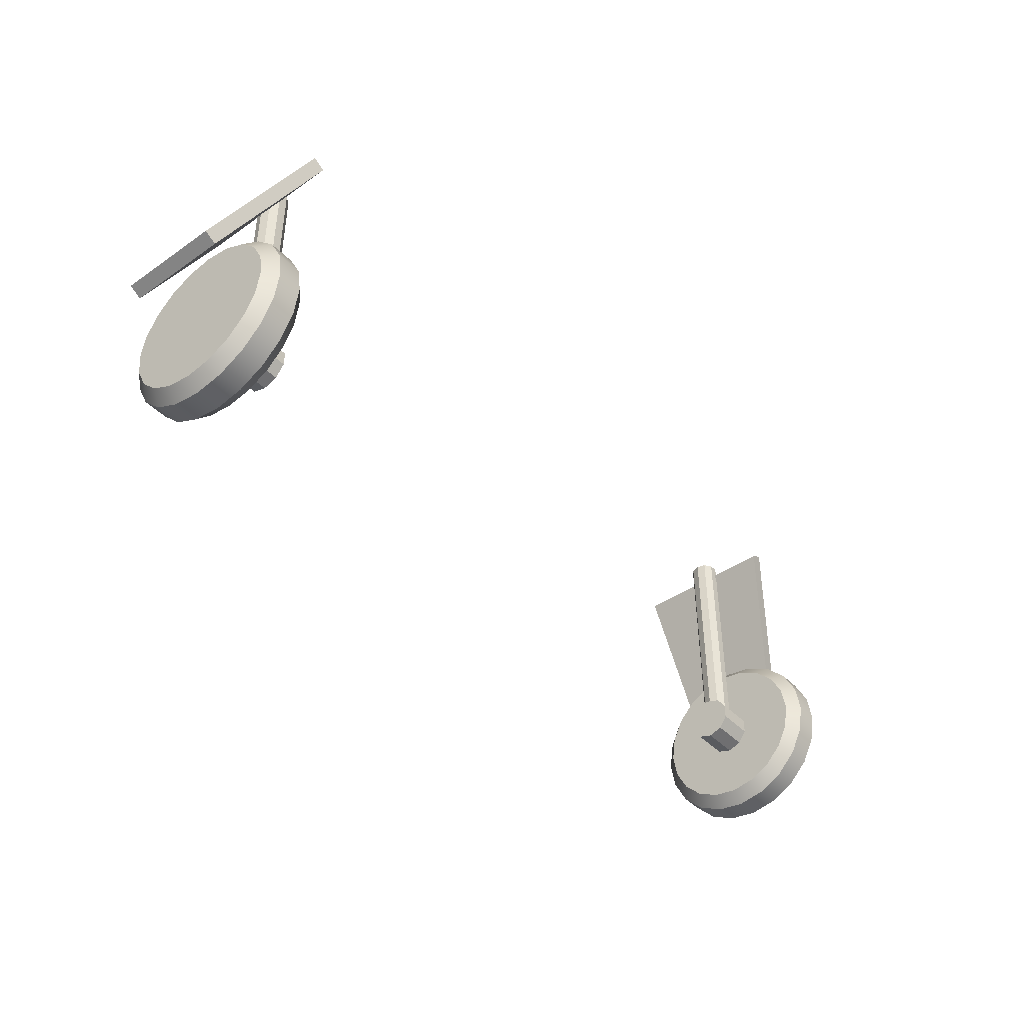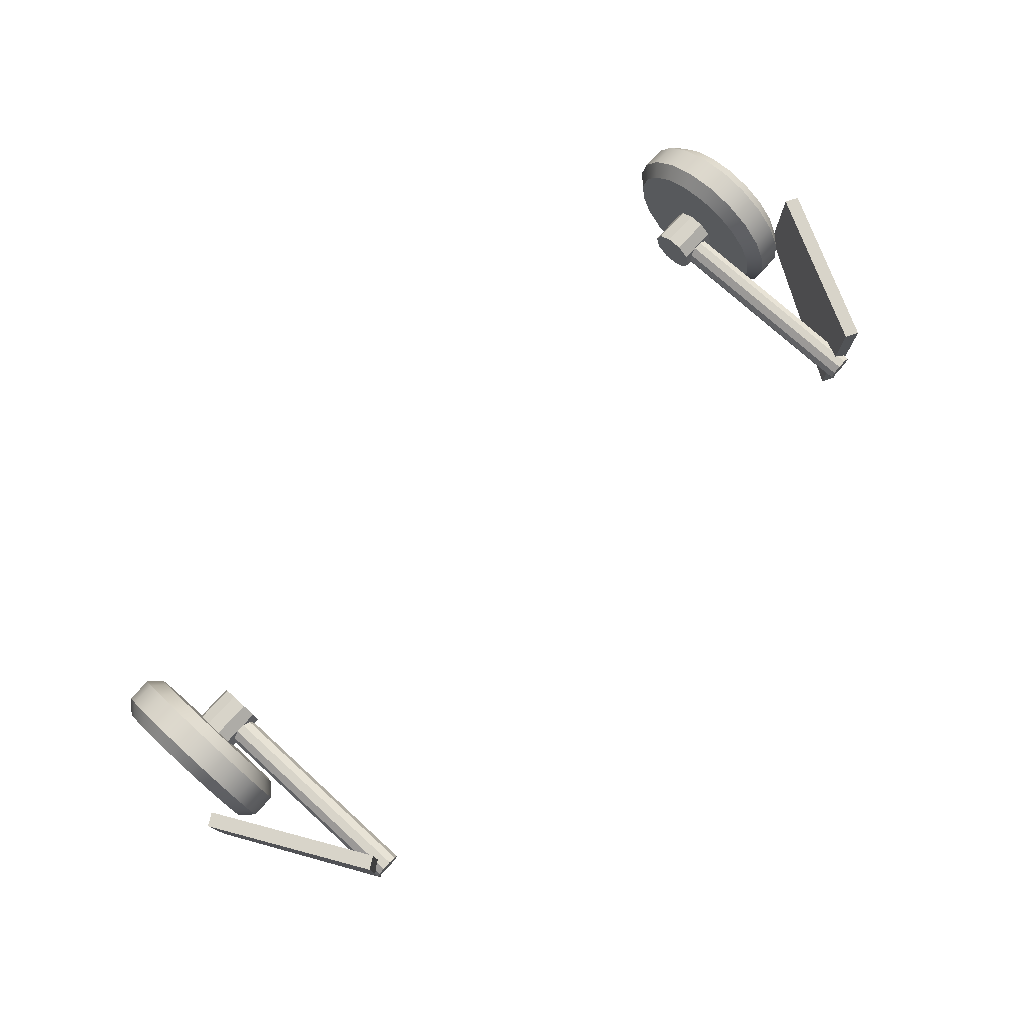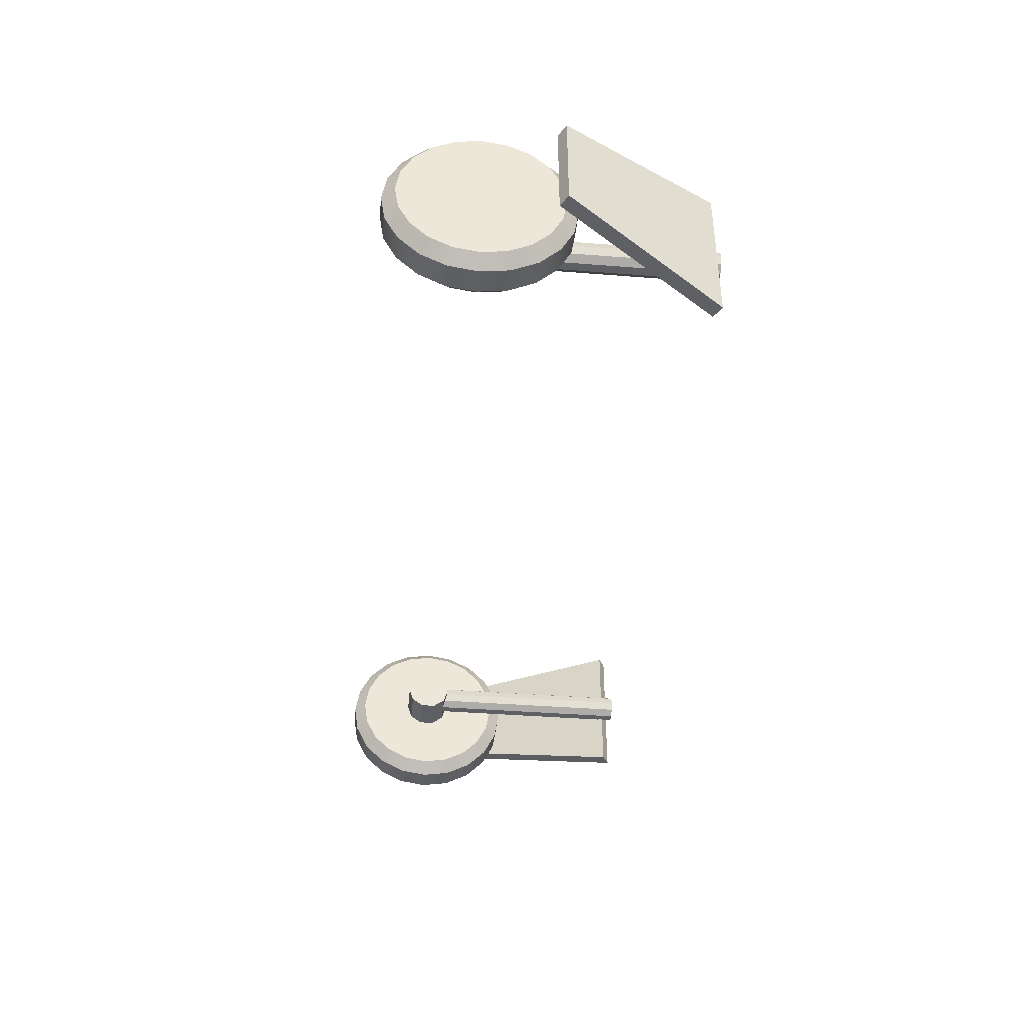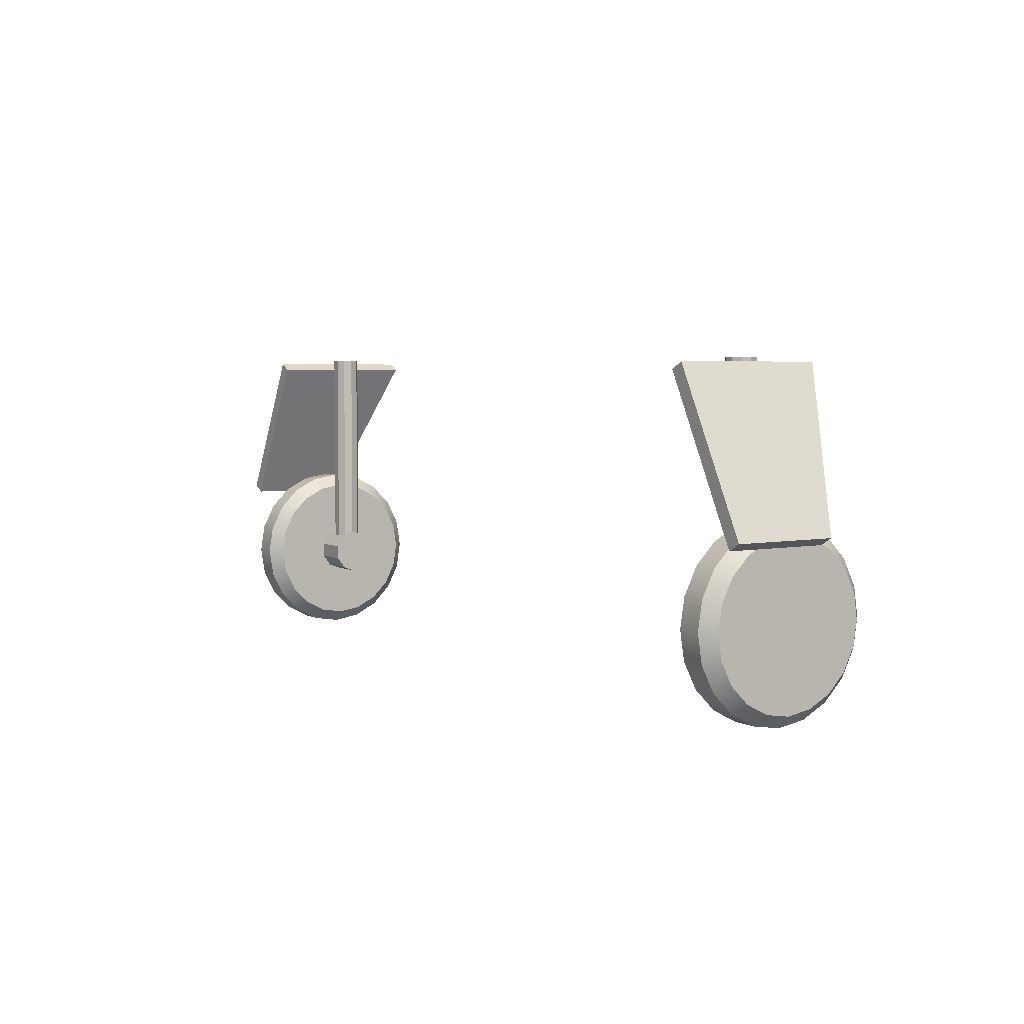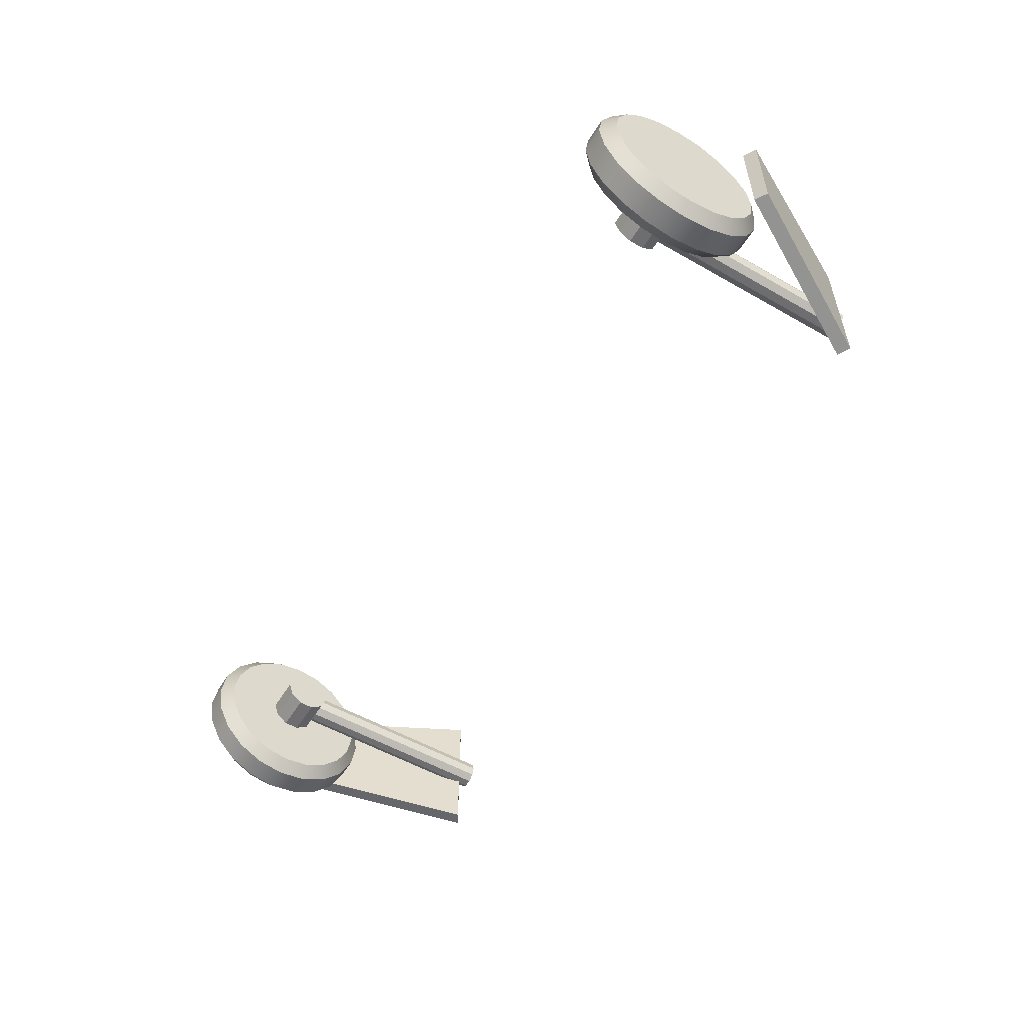
<metadata>
{"format":"obj","ext":"obj","renderer":"f3d","projection":"perspective","resolution":1024,"background":"white","views":[{"elev":-42.6,"azim":129.8,"up":"+Y"},{"elev":75.4,"azim":132.2,"up":"+Z"},{"elev":-40.7,"azim":84.5,"up":"+Z"},{"elev":4.4,"azim":57.0,"up":"+Y"},{"elev":-54.4,"azim":58.8,"up":"+Z"}]}
</metadata>
<code>
g default
v 1.055 0.2801 2.81
v 1.185 0.2801 2.81
v 1.087 0.0464 2.734
v 1.055 0.07755 2.744
v 1.087 0.0813 2.665
v 1.055 0.1078 2.685
v 1.087 0.1357 2.611
v 1.055 0.1549 2.638
v 1.087 0.2042 2.576
v 1.055 0.2143 2.607
v 1.087 0.2801 2.564
v 1.055 0.2801 2.597
v 1.087 0.356 2.576
v 1.055 0.3459 2.607
v 1.087 0.4245 2.611
v 1.055 0.4053 2.638
v 1.087 0.4789 2.665
v 1.055 0.4524 2.685
v 1.087 0.5138 2.734
v 1.055 0.4826 2.744
v 1.087 0.5258 2.81
v 1.055 0.493 2.81
v 1.087 0.5138 2.886
v 1.055 0.4826 2.876
v 1.087 0.4789 2.954
v 1.055 0.4524 2.935
v 1.087 0.4245 3.009
v 1.055 0.4053 2.982
v 1.087 0.356 3.044
v 1.055 0.3459 3.012
v 1.087 0.2801 3.056
v 1.055 0.2801 3.023
v 1.087 0.2042 3.044
v 1.055 0.2143 3.012
v 1.087 0.1357 3.009
v 1.055 0.1549 2.982
v 1.087 0.0813 2.954
v 1.055 0.1078 2.935
v 1.087 0.0464 2.886
v 1.055 0.07755 2.876
v 1.087 0.03437 2.81
v 1.055 0.06712 2.81
v 1.152 0.0464 2.734
v 1.185 0.07755 2.744
v 1.152 0.0813 2.665
v 1.185 0.1078 2.685
v 1.152 0.1357 2.611
v 1.185 0.1549 2.638
v 1.152 0.2042 2.576
v 1.185 0.2143 2.607
v 1.152 0.2801 2.564
v 1.185 0.2801 2.597
v 1.152 0.356 2.576
v 1.185 0.3459 2.607
v 1.152 0.4245 2.611
v 1.185 0.4053 2.638
v 1.152 0.4789 2.665
v 1.185 0.4524 2.685
v 1.152 0.5138 2.734
v 1.185 0.4826 2.744
v 1.152 0.5258 2.81
v 1.185 0.493 2.81
v 1.152 0.5138 2.886
v 1.185 0.4826 2.876
v 1.152 0.4789 2.954
v 1.185 0.4524 2.935
v 1.152 0.4245 3.009
v 1.185 0.4053 2.982
v 1.152 0.356 3.044
v 1.185 0.3459 3.012
v 1.152 0.2801 3.056
v 1.185 0.2801 3.023
v 1.152 0.2042 3.044
v 1.185 0.2143 3.012
v 1.152 0.1357 3.009
v 1.185 0.1549 2.982
v 1.152 0.0813 2.954
v 1.185 0.1078 2.935
v 1.152 0.0464 2.886
v 1.185 0.07755 2.876
v 1.152 0.03437 2.81
v 1.185 0.06712 2.81
v -1.035 0.2739 2.79
v -1.016 0.2739 2.776
v -0.9926 0.2739 2.776
v -0.9734 0.2739 2.79
v -0.9661 0.2739 2.812
v -0.9734 0.2739 2.835
v -0.9926 0.2739 2.849
v -1.016 0.2739 2.849
v -1.035 0.2739 2.835
v -1.043 0.2739 2.812
v -1.035 0.9054 2.79
v -1.016 0.9054 2.776
v -0.9926 0.9054 2.776
v -0.9734 0.9054 2.79
v -0.9661 0.9054 2.812
v -0.9734 0.9054 2.835
v -0.9926 0.9054 2.849
v -1.016 0.9054 2.849
v -1.035 0.9054 2.835
v -1.043 0.9054 2.812
v -1.004 0.2739 2.812
v -1.004 0.9054 2.812
v -1.065 0.3301 2.775
v -1.065 0.2981 2.751
v -1.065 0.2586 2.751
v -1.065 0.2266 2.775
v -1.065 0.2144 2.812
v -1.065 0.2266 2.85
v -1.065 0.2586 2.873
v -1.065 0.2981 2.873
v -1.065 0.3301 2.85
v -1.065 0.3423 2.812
v -0.952 0.3301 2.775
v -0.952 0.2981 2.751
v -0.952 0.2586 2.751
v -0.952 0.2266 2.775
v -0.952 0.2144 2.812
v -0.952 0.2266 2.85
v -0.952 0.2586 2.873
v -0.952 0.2981 2.873
v -0.952 0.3301 2.85
v -0.952 0.3423 2.812
v -1.065 0.2783 2.812
v -0.952 0.2783 2.812
v -1.22 0.469 3.023
v -1.254 0.4878 3.023
v -1.009 0.8755 3.023
v -1.043 0.8943 3.023
v -1.009 0.8755 2.62
v -1.043 0.8943 2.62
v -1.22 0.469 2.747
v -1.254 0.4878 2.747
v 1.22 0.469 3.023
v 1.254 0.4878 3.023
v 1.009 0.8755 3.023
v 1.043 0.8943 3.023
v 1.009 0.8755 2.62
v 1.043 0.8943 2.62
v 1.22 0.469 2.747
v 1.254 0.4878 2.747
v 1.035 0.2739 2.79
v 1.016 0.2739 2.776
v 0.9926 0.2739 2.776
v 0.9734 0.2739 2.79
v 0.9661 0.2739 2.812
v 0.9734 0.2739 2.835
v 0.9926 0.2739 2.849
v 1.016 0.2739 2.849
v 1.035 0.2739 2.835
v 1.043 0.2739 2.812
v 1.035 0.9054 2.79
v 1.016 0.9054 2.776
v 0.9926 0.9054 2.776
v 0.9734 0.9054 2.79
v 0.9661 0.9054 2.812
v 0.9734 0.9054 2.835
v 0.9926 0.9054 2.849
v 1.016 0.9054 2.849
v 1.035 0.9054 2.835
v 1.043 0.9054 2.812
v 1.004 0.2739 2.812
v 1.004 0.9054 2.812
v -1.055 0.2801 2.81
v -1.185 0.2801 2.81
v -1.087 0.0464 2.734
v -1.055 0.07755 2.744
v -1.087 0.0813 2.665
v -1.055 0.1078 2.685
v -1.087 0.1357 2.611
v -1.055 0.1549 2.638
v -1.087 0.2042 2.576
v -1.055 0.2143 2.607
v -1.087 0.2801 2.564
v -1.055 0.2801 2.597
v -1.087 0.356 2.576
v -1.055 0.3459 2.607
v -1.087 0.4245 2.611
v -1.055 0.4053 2.638
v -1.087 0.4789 2.665
v -1.055 0.4524 2.685
v -1.087 0.5138 2.734
v -1.055 0.4826 2.744
v -1.087 0.5258 2.81
v -1.055 0.493 2.81
v -1.087 0.5138 2.886
v -1.055 0.4826 2.876
v -1.087 0.4789 2.954
v -1.055 0.4524 2.935
v -1.087 0.4245 3.009
v -1.055 0.4053 2.982
v -1.087 0.356 3.044
v -1.055 0.3459 3.012
v -1.087 0.2801 3.056
v -1.055 0.2801 3.023
v -1.087 0.2042 3.044
v -1.055 0.2143 3.012
v -1.087 0.1357 3.009
v -1.055 0.1549 2.982
v -1.087 0.0813 2.954
v -1.055 0.1078 2.935
v -1.087 0.0464 2.886
v -1.055 0.07755 2.876
v -1.087 0.03437 2.81
v -1.055 0.06712 2.81
v -1.152 0.0464 2.734
v -1.185 0.07755 2.744
v -1.152 0.0813 2.665
v -1.185 0.1078 2.685
v -1.152 0.1357 2.611
v -1.185 0.1549 2.638
v -1.152 0.2042 2.576
v -1.185 0.2143 2.607
v -1.152 0.2801 2.564
v -1.185 0.2801 2.597
v -1.152 0.356 2.576
v -1.185 0.3459 2.607
v -1.152 0.4245 2.611
v -1.185 0.4053 2.638
v -1.152 0.4789 2.665
v -1.185 0.4524 2.685
v -1.152 0.5138 2.734
v -1.185 0.4826 2.744
v -1.152 0.5258 2.81
v -1.185 0.493 2.81
v -1.152 0.5138 2.886
v -1.185 0.4826 2.876
v -1.152 0.4789 2.954
v -1.185 0.4524 2.935
v -1.152 0.4245 3.009
v -1.185 0.4053 2.982
v -1.152 0.356 3.044
v -1.185 0.3459 3.012
v -1.152 0.2801 3.056
v -1.185 0.2801 3.023
v -1.152 0.2042 3.044
v -1.185 0.2143 3.012
v -1.152 0.1357 3.009
v -1.185 0.1549 2.982
v -1.152 0.0813 2.954
v -1.185 0.1078 2.935
v -1.152 0.0464 2.886
v -1.185 0.07755 2.876
v -1.152 0.03437 2.81
v -1.185 0.06712 2.81
v 1.065 0.3301 2.775
v 1.065 0.2981 2.751
v 1.065 0.2586 2.751
v 1.065 0.2266 2.775
v 1.065 0.2144 2.812
v 1.065 0.2266 2.85
v 1.065 0.2586 2.873
v 1.065 0.2981 2.873
v 1.065 0.3301 2.85
v 1.065 0.3423 2.812
v 0.952 0.3301 2.775
v 0.952 0.2981 2.751
v 0.952 0.2586 2.751
v 0.952 0.2266 2.775
v 0.952 0.2144 2.812
v 0.952 0.2266 2.85
v 0.952 0.2586 2.873
v 0.952 0.2981 2.873
v 0.952 0.3301 2.85
v 0.952 0.3423 2.812
v 1.065 0.2783 2.812
v 0.952 0.2783 2.812
g polySurface8
f 3 4 6 5
f 4 3 41 42
f 5 6 8 7
f 7 8 10 9
f 9 10 12 11
f 11 12 14 13
f 13 14 16 15
f 15 16 18 17
f 17 18 20 19
f 19 20 22 21
f 21 22 24 23
f 23 24 26 25
f 25 26 28 27
f 27 28 30 29
f 29 30 32 31
f 31 32 34 33
f 33 34 36 35
f 35 36 38 37
f 37 38 40 39
f 39 40 42 41
f 43 44 82 81
f 44 43 45 46
f 46 45 47 48
f 48 47 49 50
f 50 49 51 52
f 52 51 53 54
f 54 53 55 56
f 56 55 57 58
f 58 57 59 60
f 60 59 61 62
f 62 61 63 64
f 64 63 65 66
f 66 65 67 68
f 68 67 69 70
f 70 69 71 72
f 72 71 73 74
f 74 73 75 76
f 76 75 77 78
f 78 77 79 80
f 80 79 81 82
f 3 5 45 43
f 5 7 47 45
f 7 9 49 47
f 9 11 51 49
f 11 13 53 51
f 13 15 55 53
f 15 17 57 55
f 17 19 59 57
f 19 21 61 59
f 21 23 63 61
f 23 25 65 63
f 25 27 67 65
f 27 29 69 67
f 29 31 71 69
f 31 33 73 71
f 33 35 75 73
f 35 37 77 75
f 37 39 79 77
f 39 41 81 79
f 41 3 43 81
f 6 4 1
f 8 6 1
f 10 8 1
f 12 10 1
f 14 12 1
f 16 14 1
f 18 16 1
f 20 18 1
f 22 20 1
f 24 22 1
f 26 24 1
f 28 26 1
f 30 28 1
f 32 30 1
f 34 32 1
f 36 34 1
f 38 36 1
f 40 38 1
f 42 40 1
f 4 42 1
f 44 46 2
f 46 48 2
f 48 50 2
f 50 52 2
f 52 54 2
f 54 56 2
f 56 58 2
f 58 60 2
f 60 62 2
f 62 64 2
f 64 66 2
f 66 68 2
f 68 70 2
f 70 72 2
f 72 74 2
f 74 76 2
f 76 78 2
f 78 80 2
f 80 82 2
f 82 44 2
f 83 93 94 84
f 84 94 95 85
f 85 95 96 86
f 86 96 97 87
f 87 97 98 88
f 88 98 99 89
f 89 99 100 90
f 90 100 101 91
f 91 101 102 92
f 92 102 93 83
f 84 103 83
f 85 103 84
f 86 103 85
f 87 103 86
f 88 103 87
f 89 103 88
f 90 103 89
f 91 103 90
f 92 103 91
f 83 103 92
f 93 104 94
f 94 104 95
f 95 104 96
f 96 104 97
f 97 104 98
f 98 104 99
f 99 104 100
f 100 104 101
f 101 104 102
f 102 104 93
f 105 115 116 106
f 106 116 117 107
f 107 117 118 108
f 108 118 119 109
f 109 119 120 110
f 110 120 121 111
f 111 121 122 112
f 112 122 123 113
f 113 123 124 114
f 114 124 115 105
f 106 125 105
f 107 125 106
f 108 125 107
f 109 125 108
f 110 125 109
f 111 125 110
f 112 125 111
f 113 125 112
f 114 125 113
f 105 125 114
f 115 126 116
f 116 126 117
f 117 126 118
f 118 126 119
f 119 126 120
f 120 126 121
f 121 126 122
f 122 126 123
f 123 126 124
f 124 126 115
f 127 129 130 128
f 129 131 132 130
f 131 133 134 132
f 133 127 128 134
f 128 130 132 134
f 133 131 129 127
f 135 136 138 137
f 137 138 140 139
f 139 140 142 141
f 141 142 136 135
f 136 142 140 138
f 141 135 137 139
f 143 144 154 153
f 144 145 155 154
f 145 146 156 155
f 146 147 157 156
f 147 148 158 157
f 148 149 159 158
f 149 150 160 159
f 150 151 161 160
f 151 152 162 161
f 152 143 153 162
f 144 143 163
f 145 144 163
f 146 145 163
f 147 146 163
f 148 147 163
f 149 148 163
f 150 149 163
f 151 150 163
f 152 151 163
f 143 152 163
f 153 154 164
f 154 155 164
f 155 156 164
f 156 157 164
f 157 158 164
f 158 159 164
f 159 160 164
f 160 161 164
f 161 162 164
f 162 153 164
f 167 169 170 168
f 168 206 205 167
f 169 171 172 170
f 171 173 174 172
f 173 175 176 174
f 175 177 178 176
f 177 179 180 178
f 179 181 182 180
f 181 183 184 182
f 183 185 186 184
f 185 187 188 186
f 187 189 190 188
f 189 191 192 190
f 191 193 194 192
f 193 195 196 194
f 195 197 198 196
f 197 199 200 198
f 199 201 202 200
f 201 203 204 202
f 203 205 206 204
f 207 245 246 208
f 208 210 209 207
f 210 212 211 209
f 212 214 213 211
f 214 216 215 213
f 216 218 217 215
f 218 220 219 217
f 220 222 221 219
f 222 224 223 221
f 224 226 225 223
f 226 228 227 225
f 228 230 229 227
f 230 232 231 229
f 232 234 233 231
f 234 236 235 233
f 236 238 237 235
f 238 240 239 237
f 240 242 241 239
f 242 244 243 241
f 244 246 245 243
f 167 207 209 169
f 169 209 211 171
f 171 211 213 173
f 173 213 215 175
f 175 215 217 177
f 177 217 219 179
f 179 219 221 181
f 181 221 223 183
f 183 223 225 185
f 185 225 227 187
f 187 227 229 189
f 189 229 231 191
f 191 231 233 193
f 193 233 235 195
f 195 235 237 197
f 197 237 239 199
f 199 239 241 201
f 201 241 243 203
f 203 243 245 205
f 205 245 207 167
f 170 165 168
f 172 165 170
f 174 165 172
f 176 165 174
f 178 165 176
f 180 165 178
f 182 165 180
f 184 165 182
f 186 165 184
f 188 165 186
f 190 165 188
f 192 165 190
f 194 165 192
f 196 165 194
f 198 165 196
f 200 165 198
f 202 165 200
f 204 165 202
f 206 165 204
f 168 165 206
f 208 166 210
f 210 166 212
f 212 166 214
f 214 166 216
f 216 166 218
f 218 166 220
f 220 166 222
f 222 166 224
f 224 166 226
f 226 166 228
f 228 166 230
f 230 166 232
f 232 166 234
f 234 166 236
f 236 166 238
f 238 166 240
f 240 166 242
f 242 166 244
f 244 166 246
f 246 166 208
f 247 248 258 257
f 248 249 259 258
f 249 250 260 259
f 250 251 261 260
f 251 252 262 261
f 252 253 263 262
f 253 254 264 263
f 254 255 265 264
f 255 256 266 265
f 256 247 257 266
f 248 247 267
f 249 248 267
f 250 249 267
f 251 250 267
f 252 251 267
f 253 252 267
f 254 253 267
f 255 254 267
f 256 255 267
f 247 256 267
f 257 258 268
f 258 259 268
f 259 260 268
f 260 261 268
f 261 262 268
f 262 263 268
f 263 264 268
f 264 265 268
f 265 266 268
f 266 257 268

</code>
